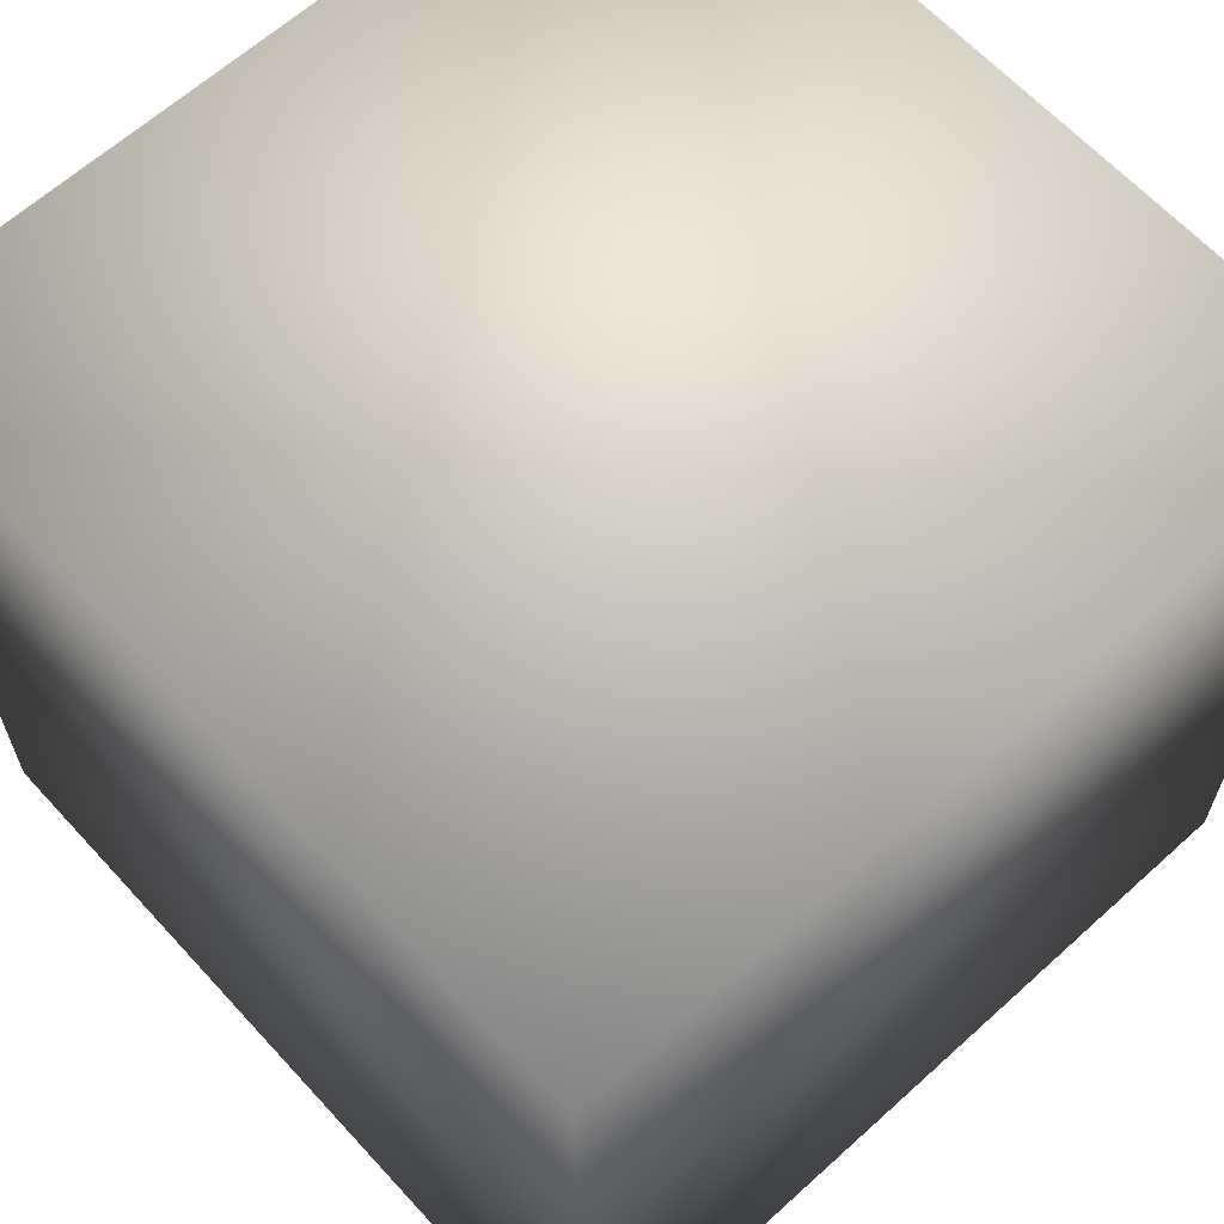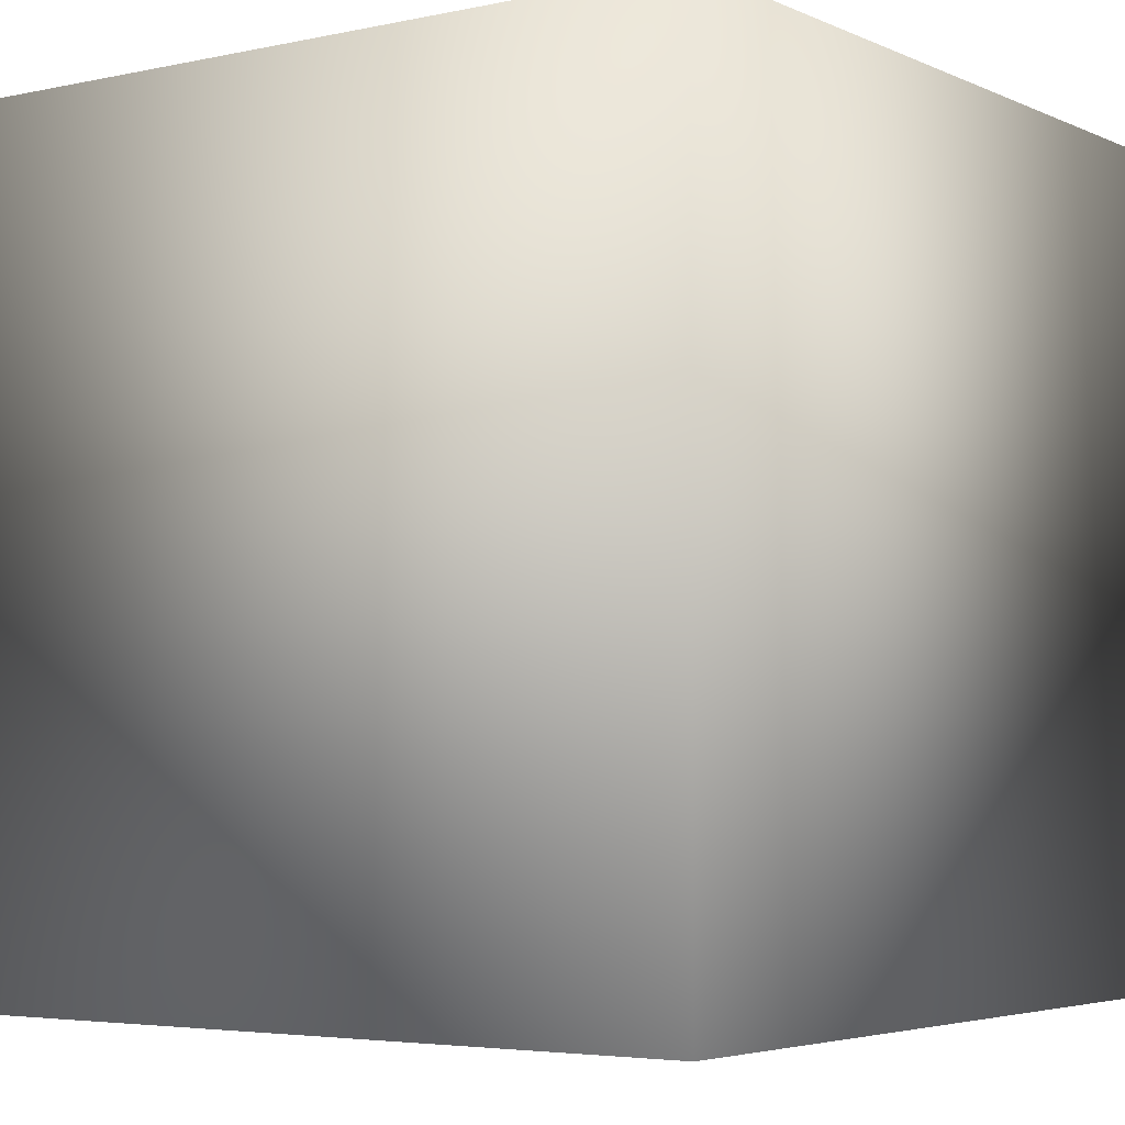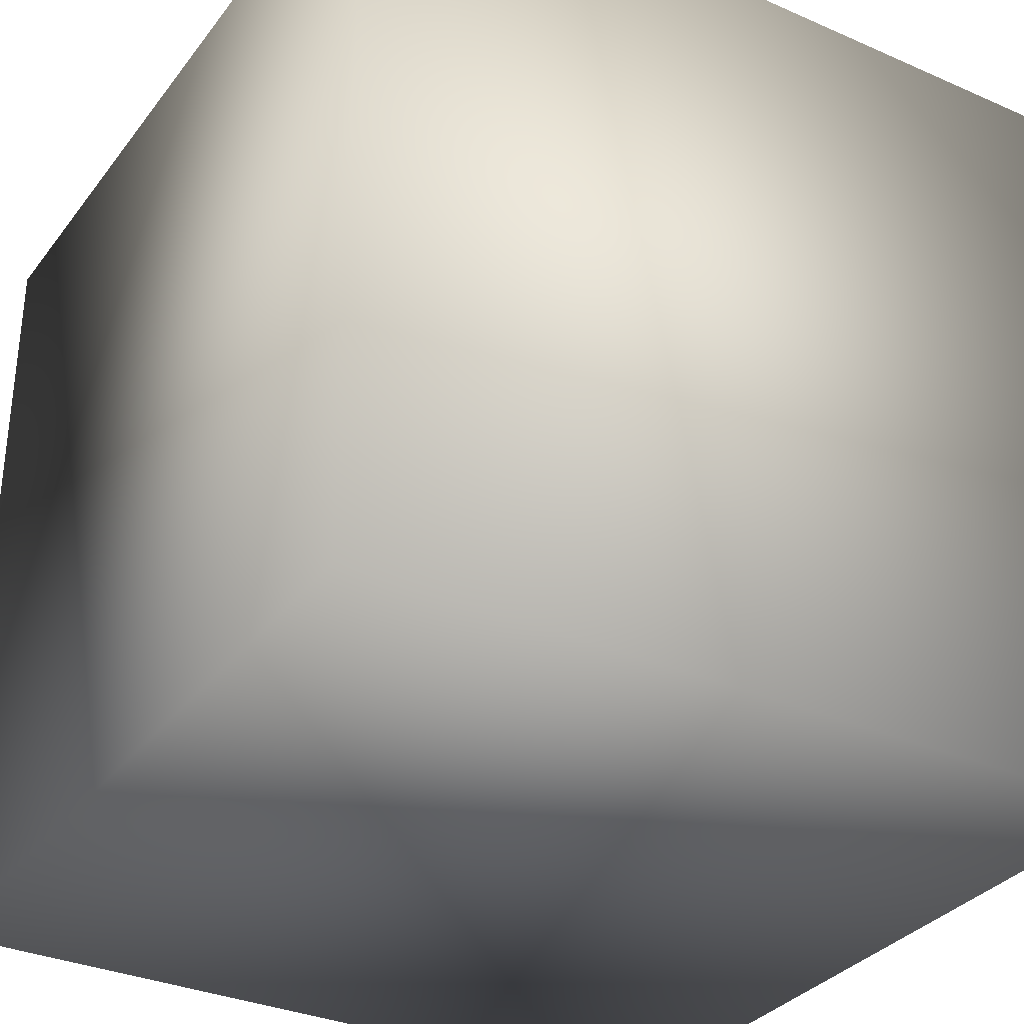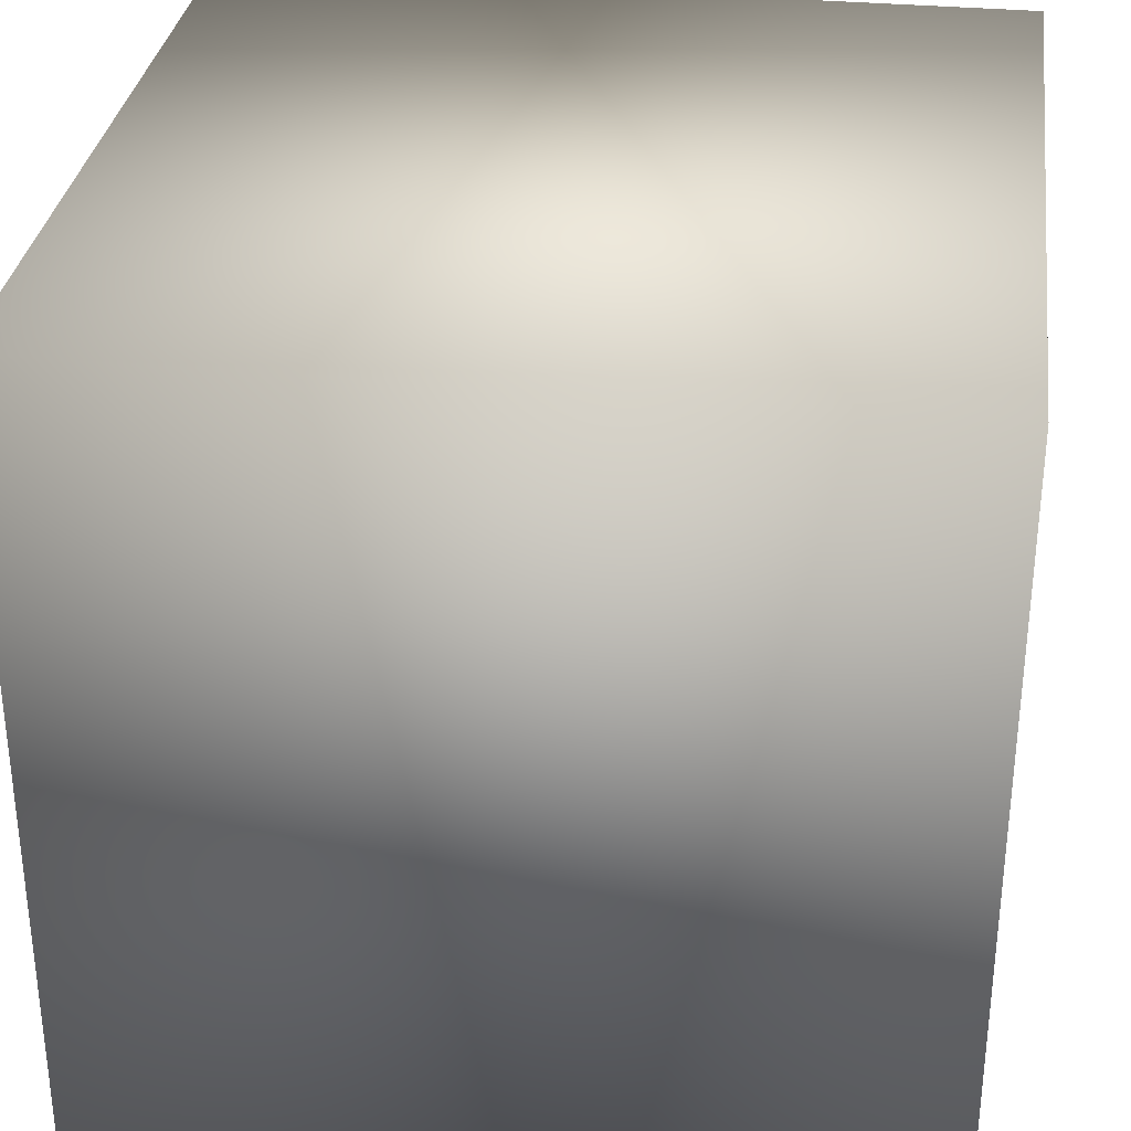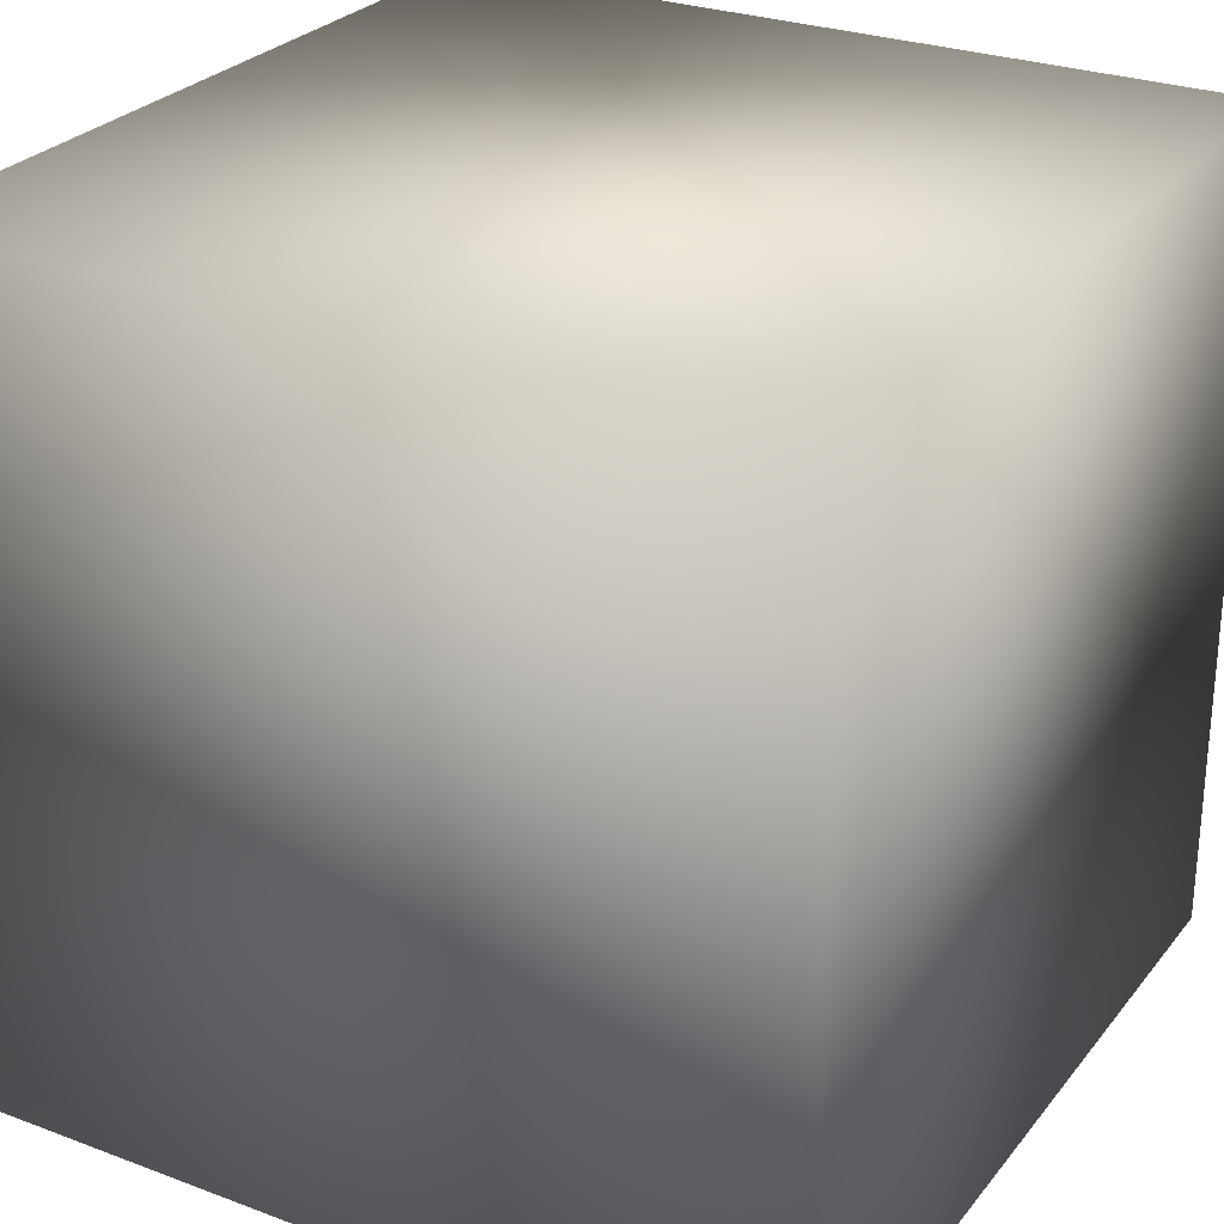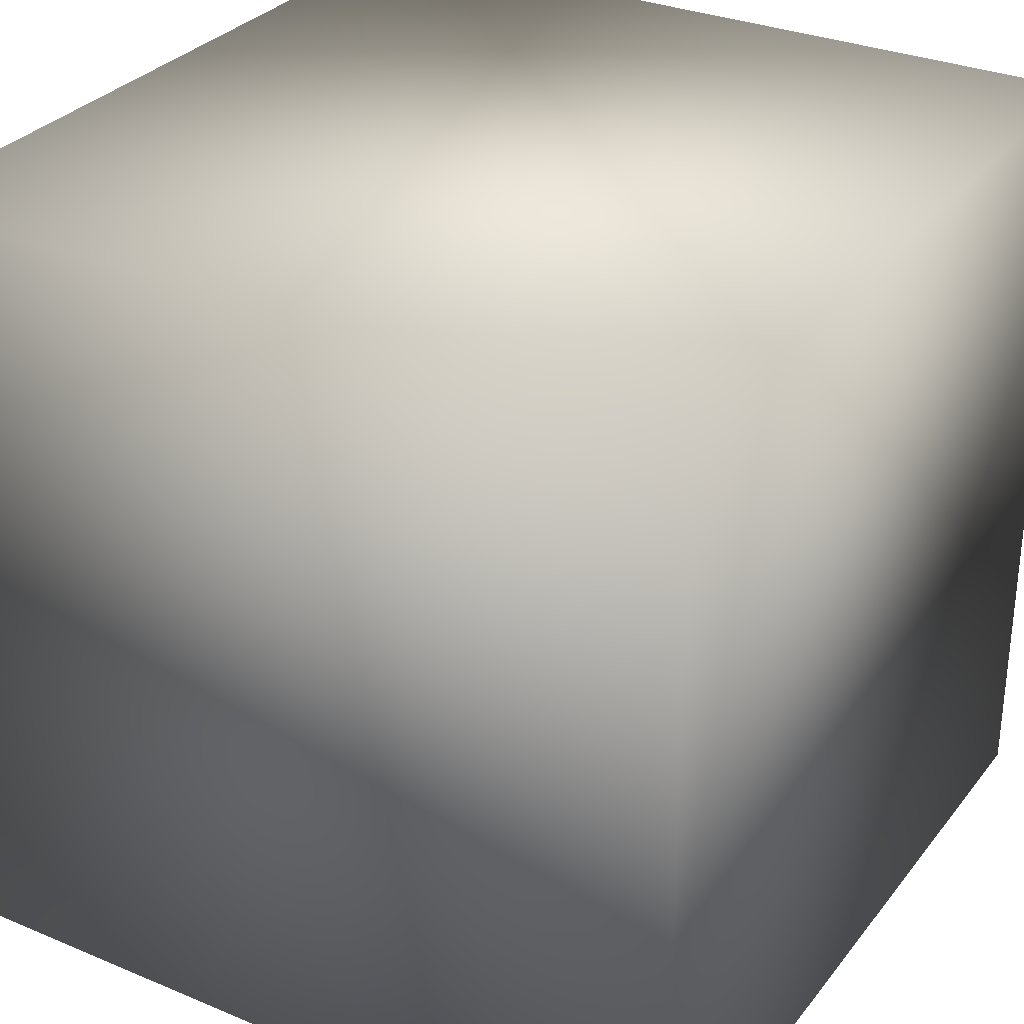
<metadata>
{"format":"obj","ext":"obj","renderer":"f3d","projection":"perspective","resolution":1024,"background":"white","views":[{"elev":63.7,"azim":137.6,"up":"+Y"},{"elev":-4.2,"azim":125.4,"up":"+Z"},{"elev":-32.8,"azim":148.8,"up":"+Z"},{"elev":32.0,"azim":-82.4,"up":"+Y"},{"elev":27.3,"azim":30.0,"up":"+Z"},{"elev":30.7,"azim":121.0,"up":"+Z"}]}
</metadata>
<code>
o Cube
v 1 -1 -1
v 1 -1 1
v -1 -1 1
v -1 -1 -1
v 1 1 -1
v 1 1 1
v -1 1 1
v -1 1 -1
g Cube_Cube_Material
f 1 2 3
f 1 3 4
f 5 8 7
f 5 7 6
f 1 5 6
f 1 6 2
f 2 6 7
f 2 7 3
f 3 7 8
f 3 8 4
f 5 1 4
f 5 4 8

</code>
